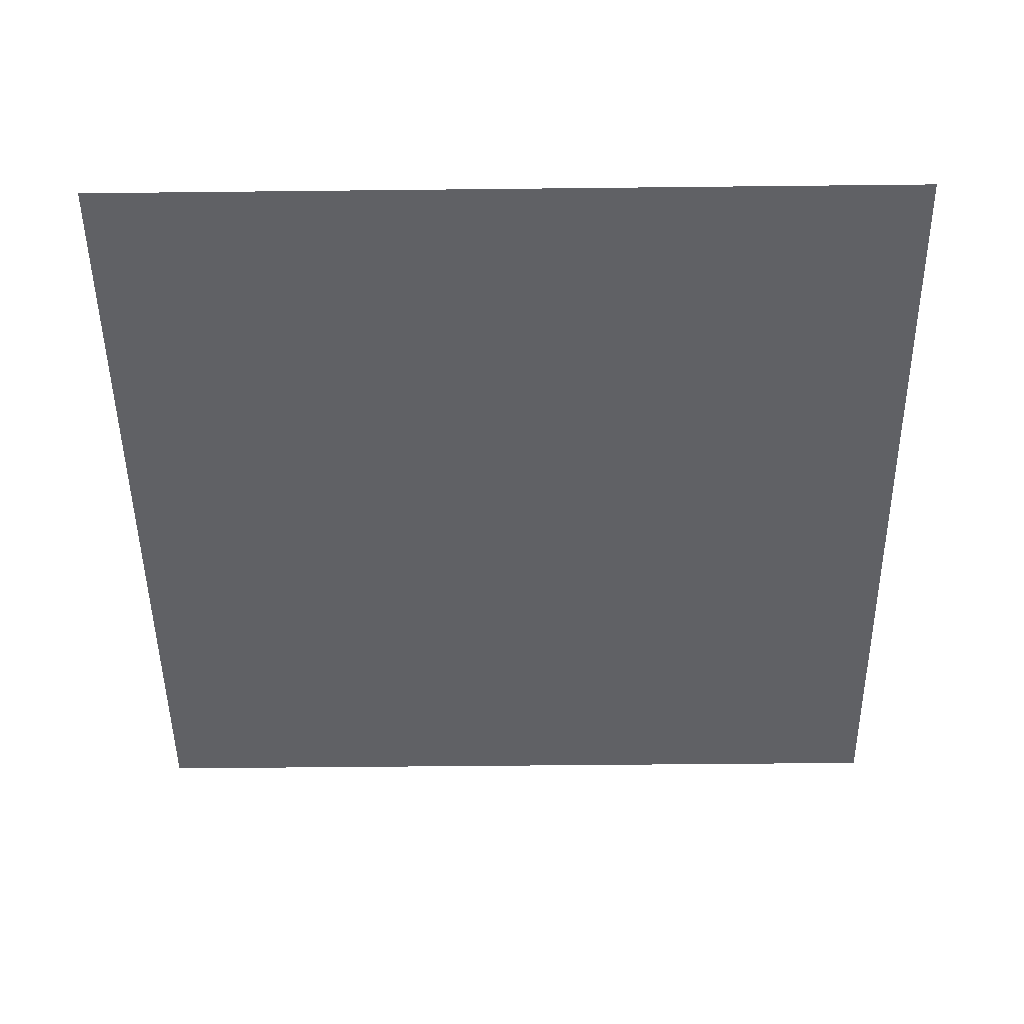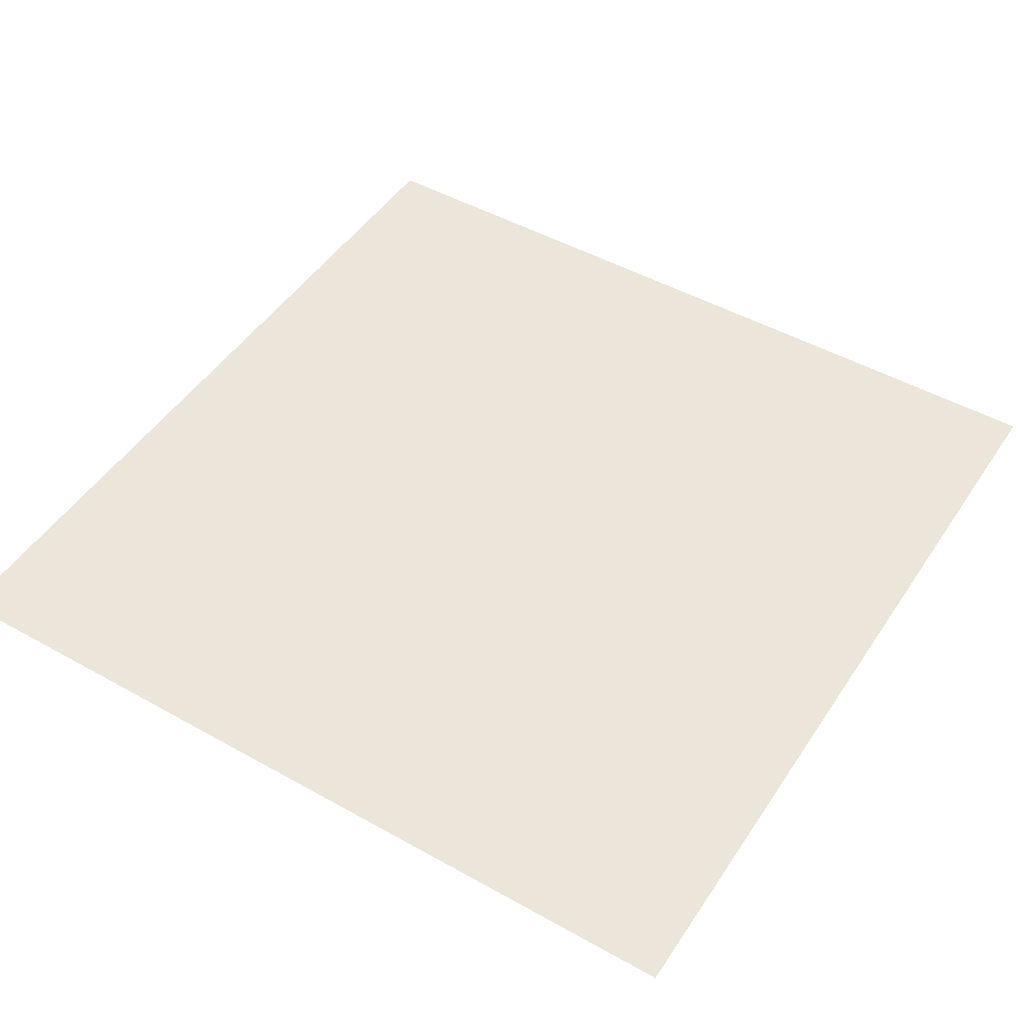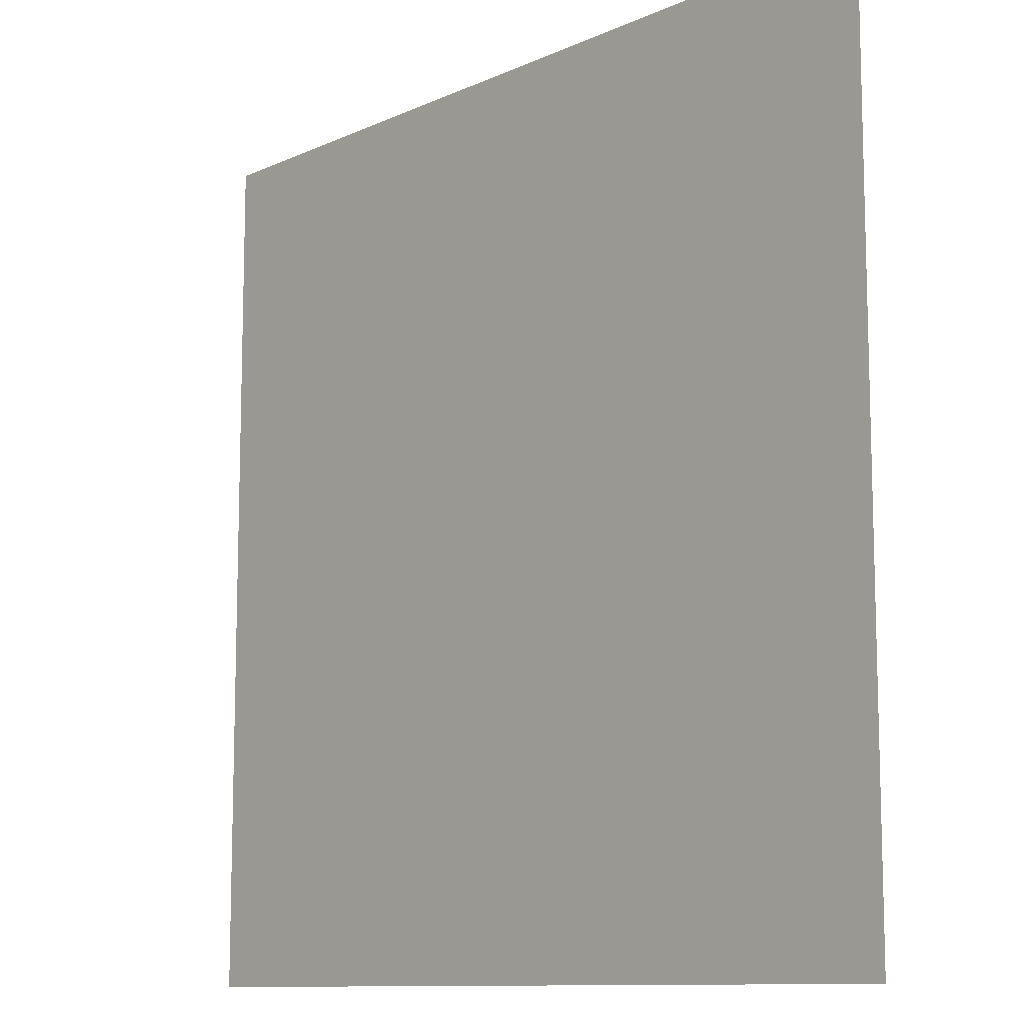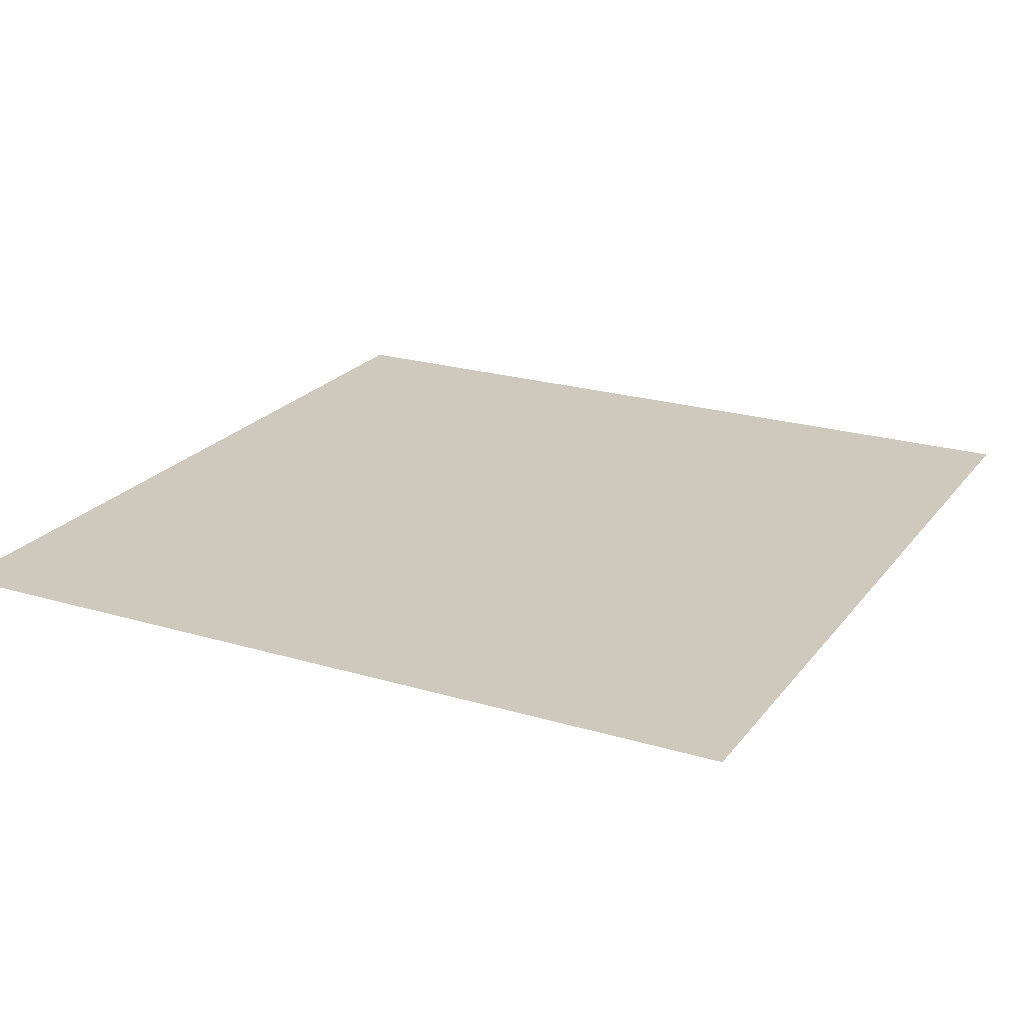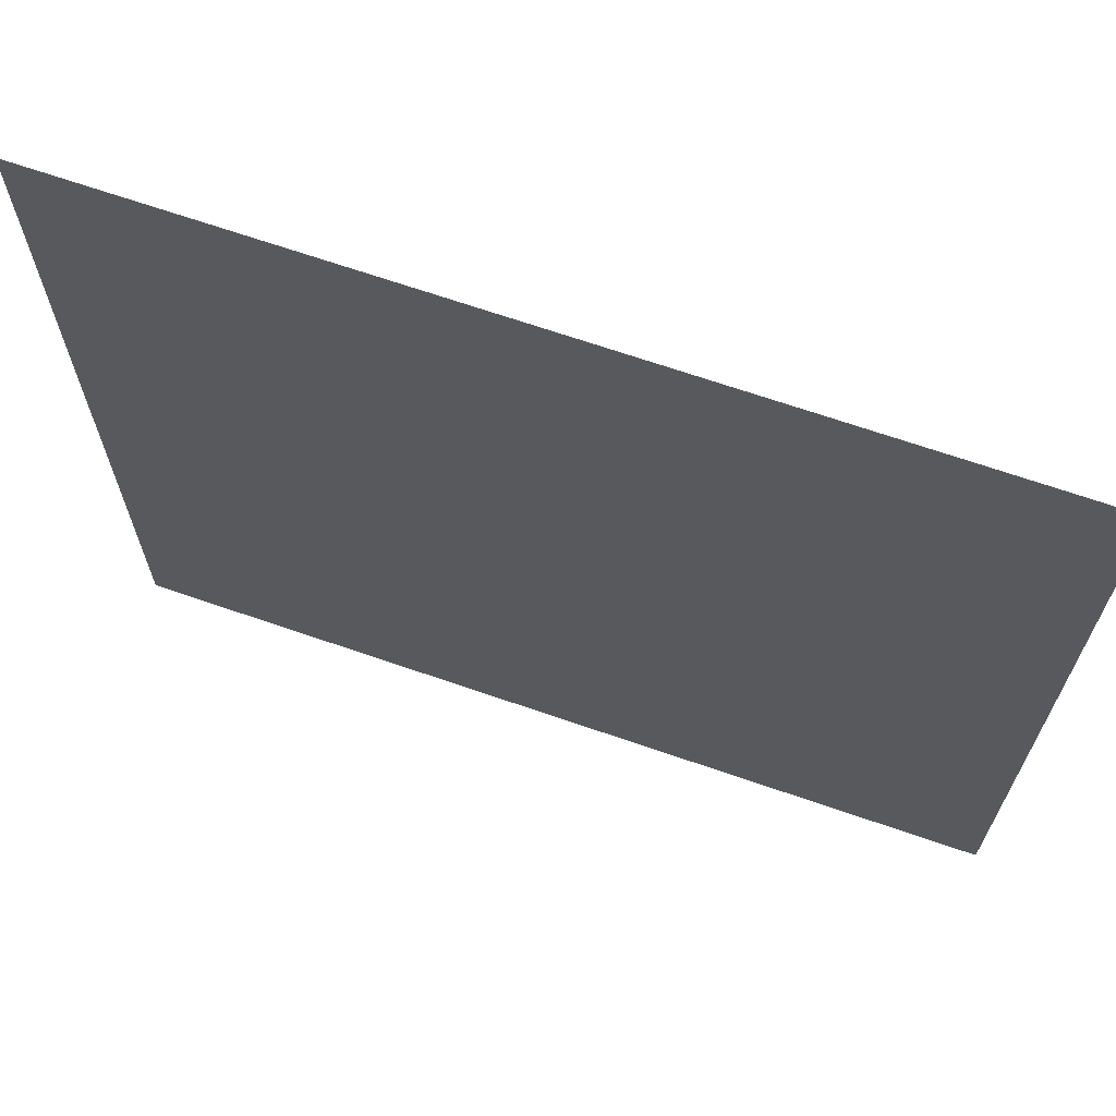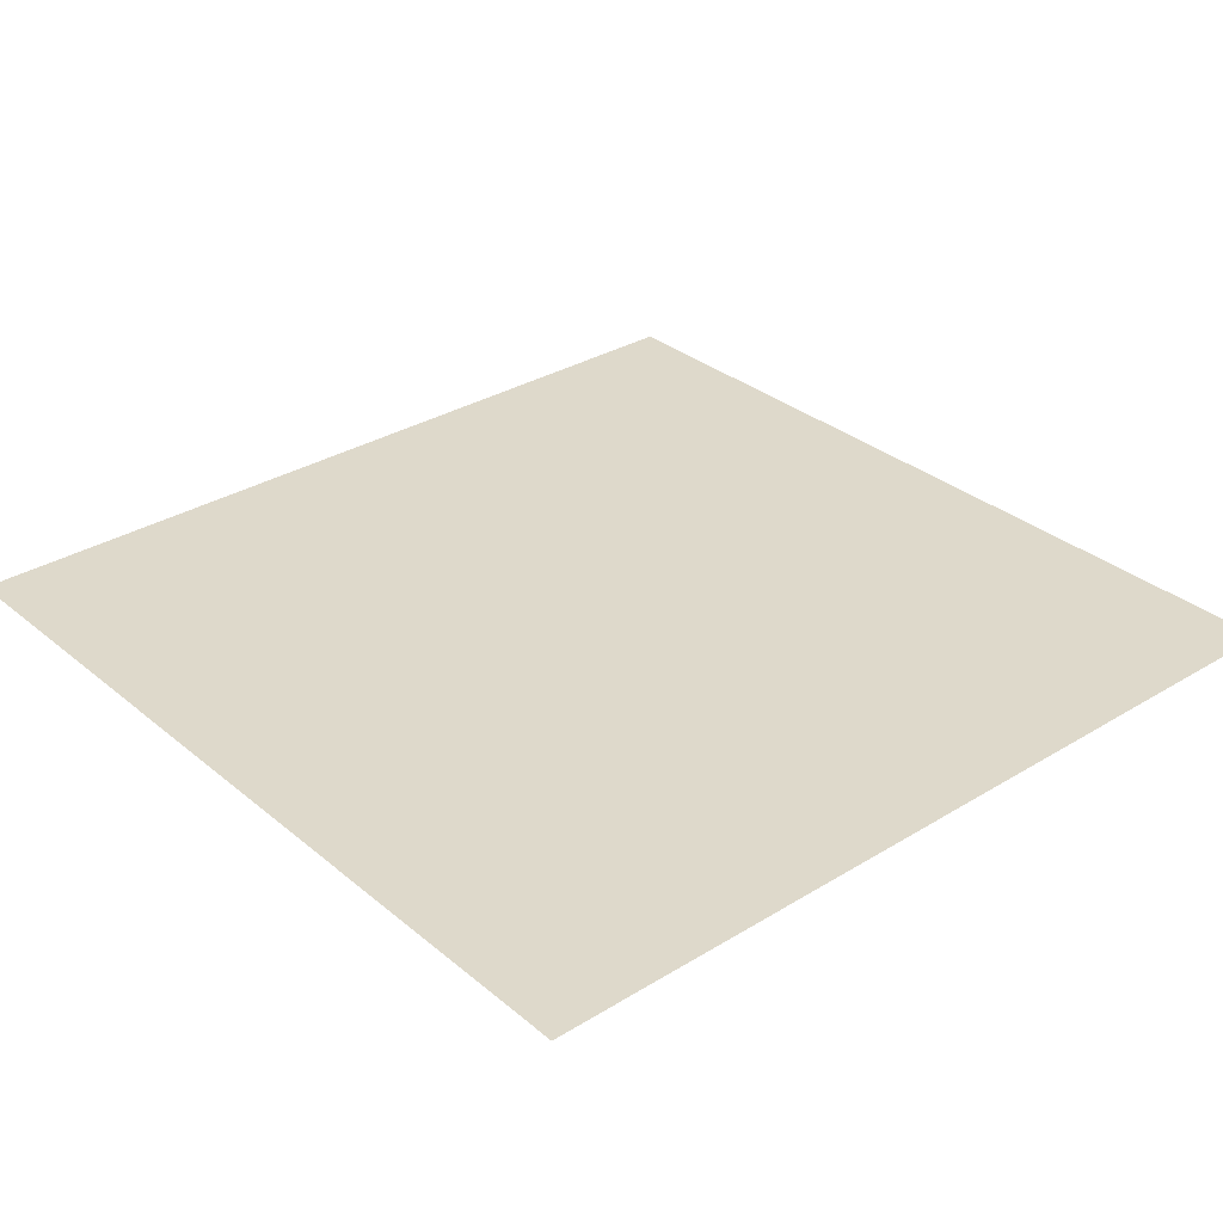
<metadata>
{"format":"obj","ext":"obj","renderer":"f3d","projection":"perspective","resolution":1024,"background":"white","views":[{"elev":-48.8,"azim":90.7,"up":"+Y"},{"elev":48.1,"azim":-147.9,"up":"+Y"},{"elev":-10.8,"azim":-131.9,"up":"+Z"},{"elev":22.3,"azim":-152.7,"up":"+Y"},{"elev":68.4,"azim":19.1,"up":"+Z"},{"elev":31.8,"azim":49.2,"up":"+Y"}]}
</metadata>
<code>
o mesh13/mesh13-geometry#mesh13-geometry
v 0.4503 0.0717 -0.454
v -0.4896 0.0717 0.4859
v -0.4896 0.0717 -0.454
v 0.4503 0.0717 0.4859
f 1 2 3
f 2 1 4
f 3 2 1
f 4 1 2

</code>
